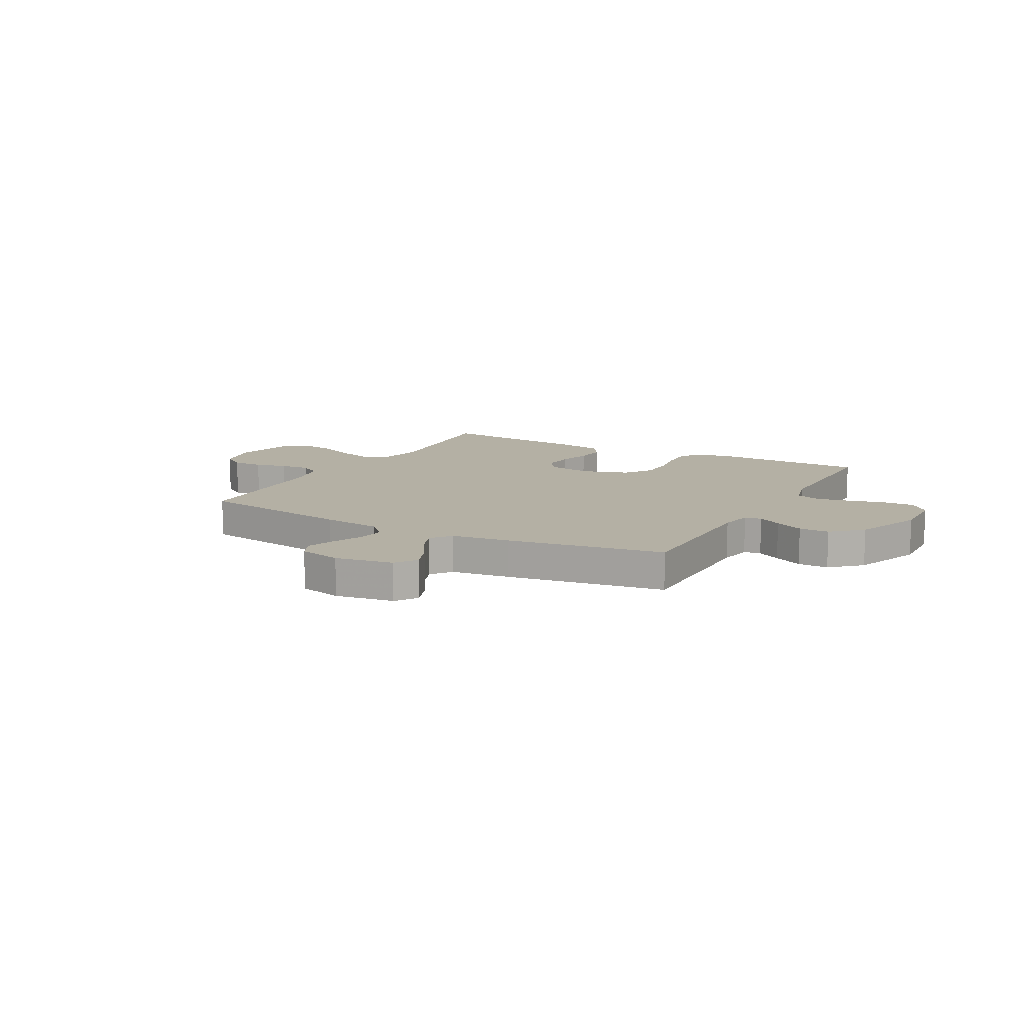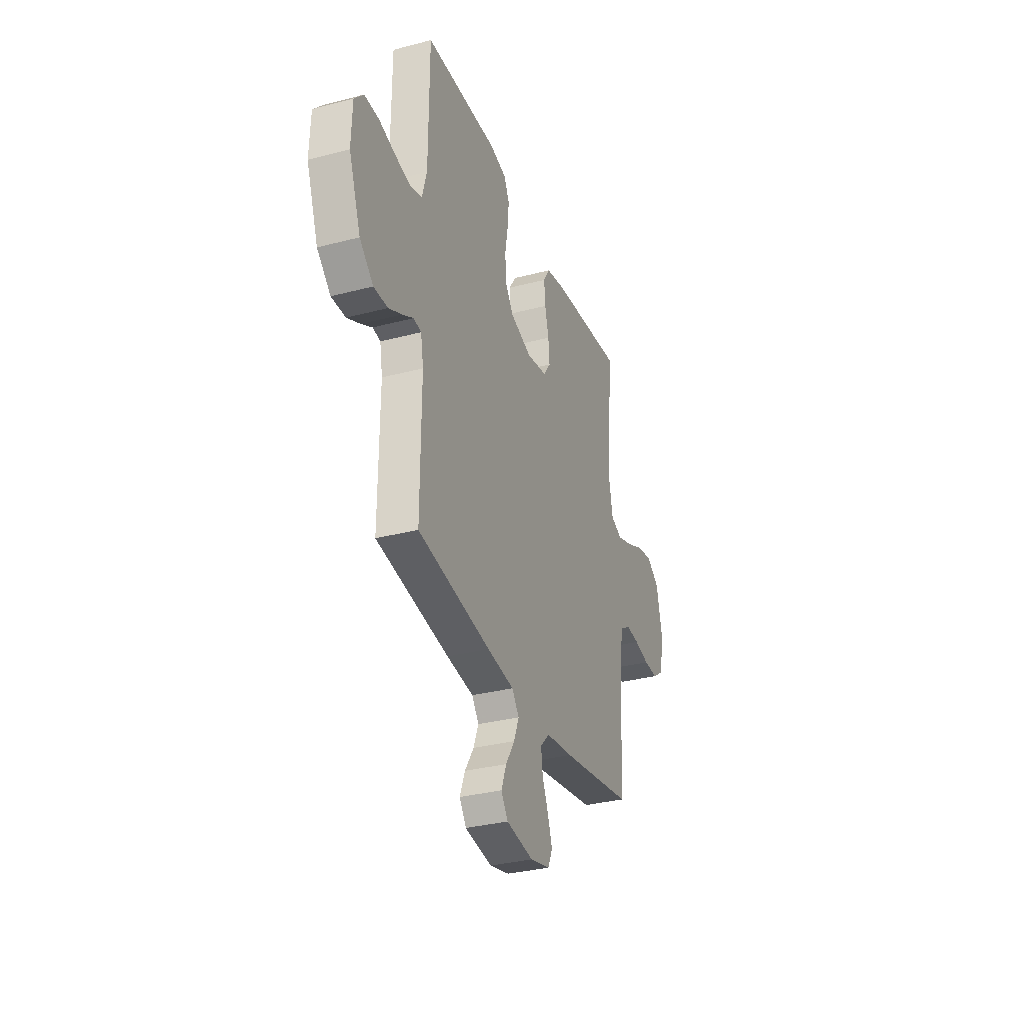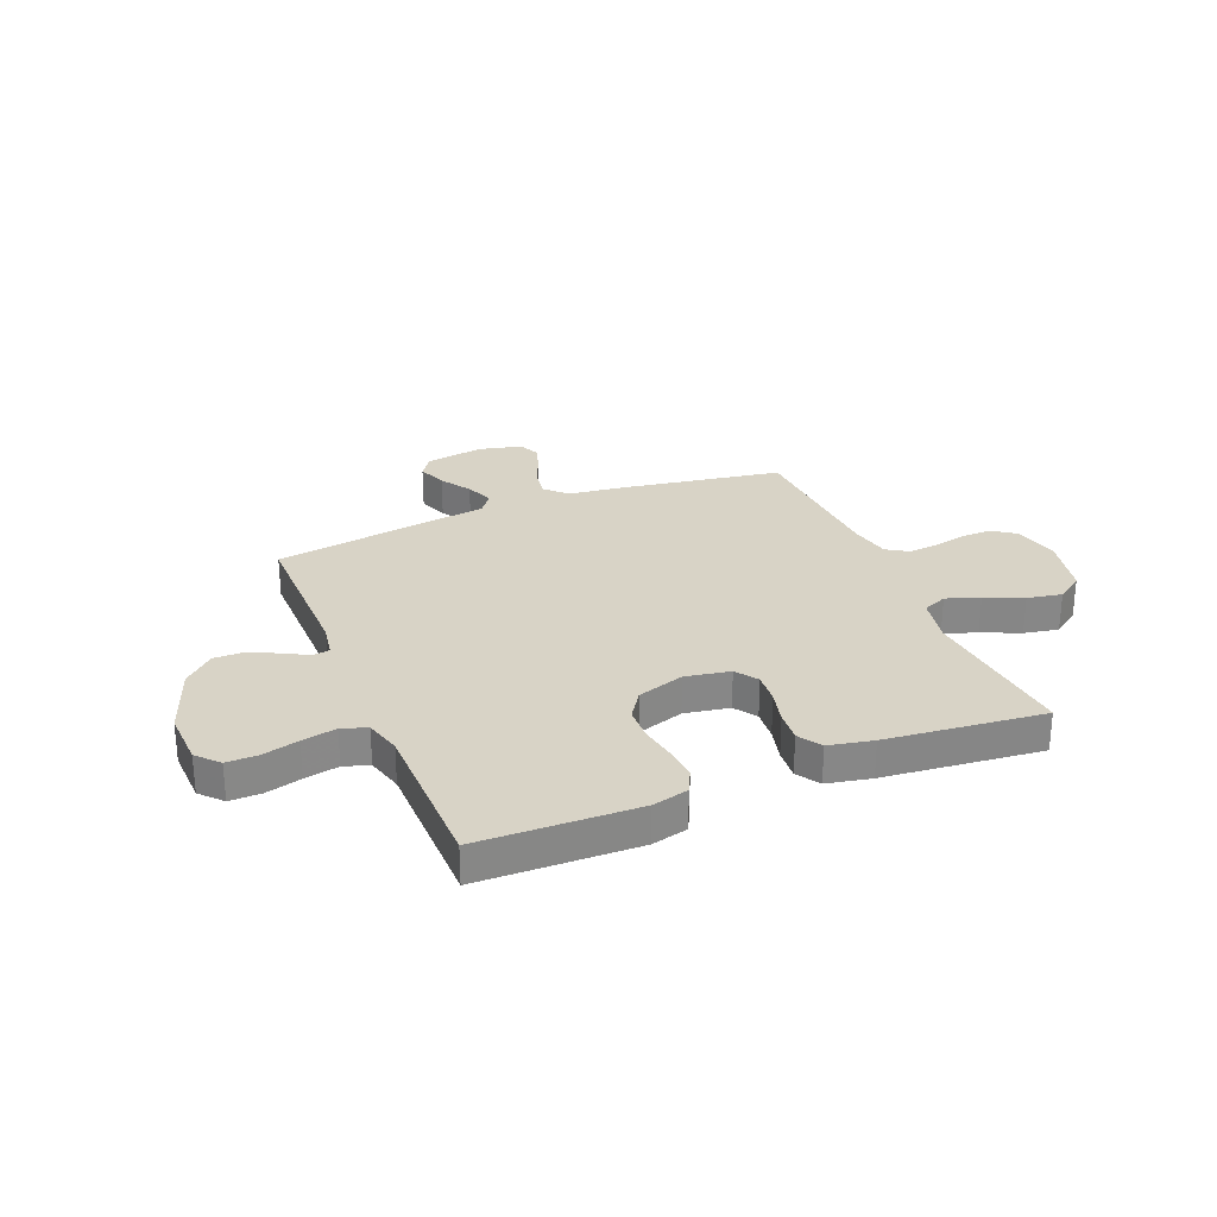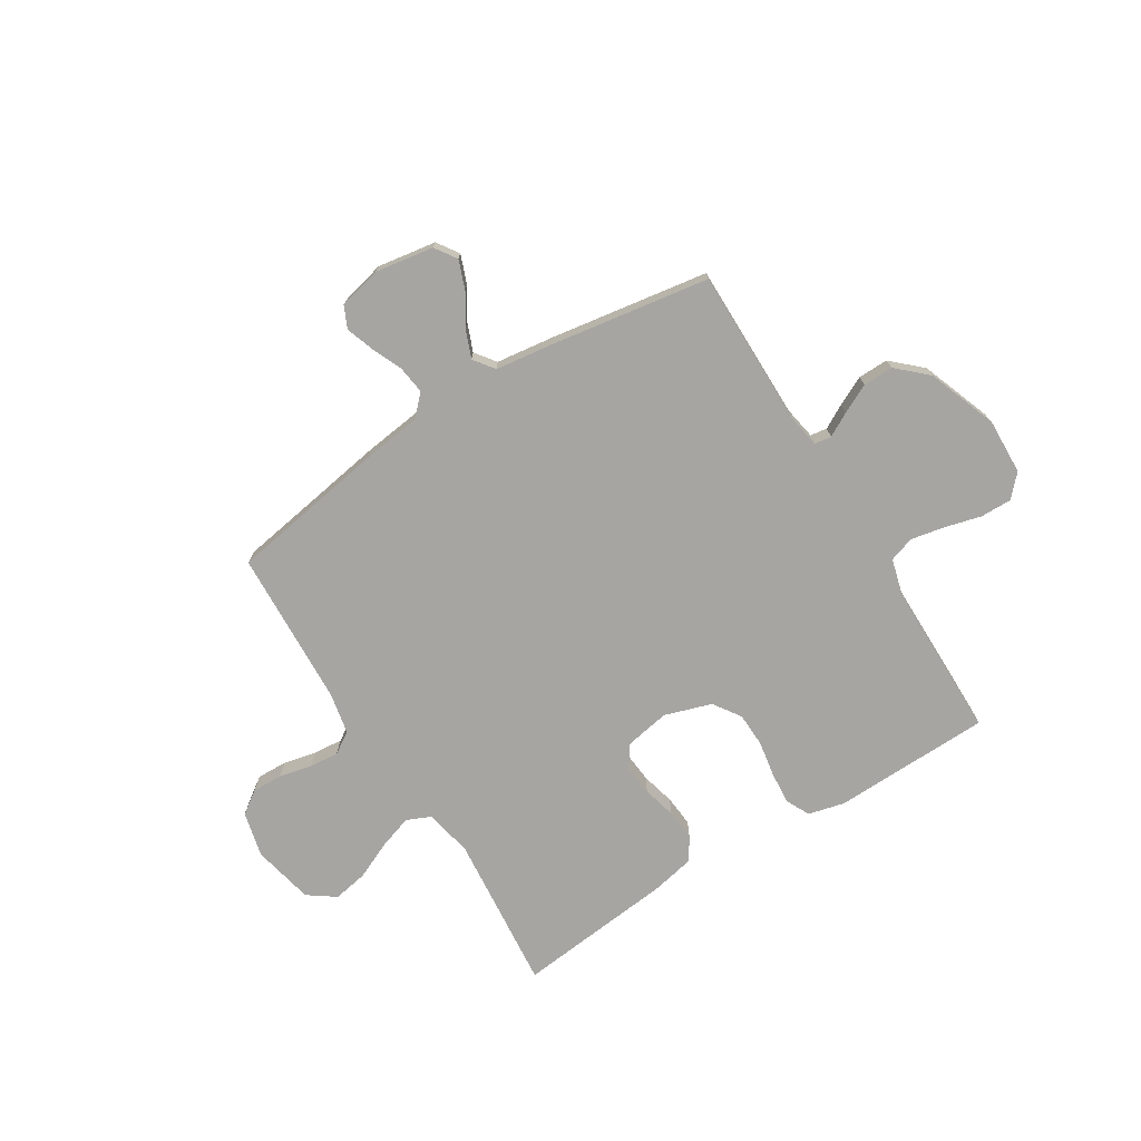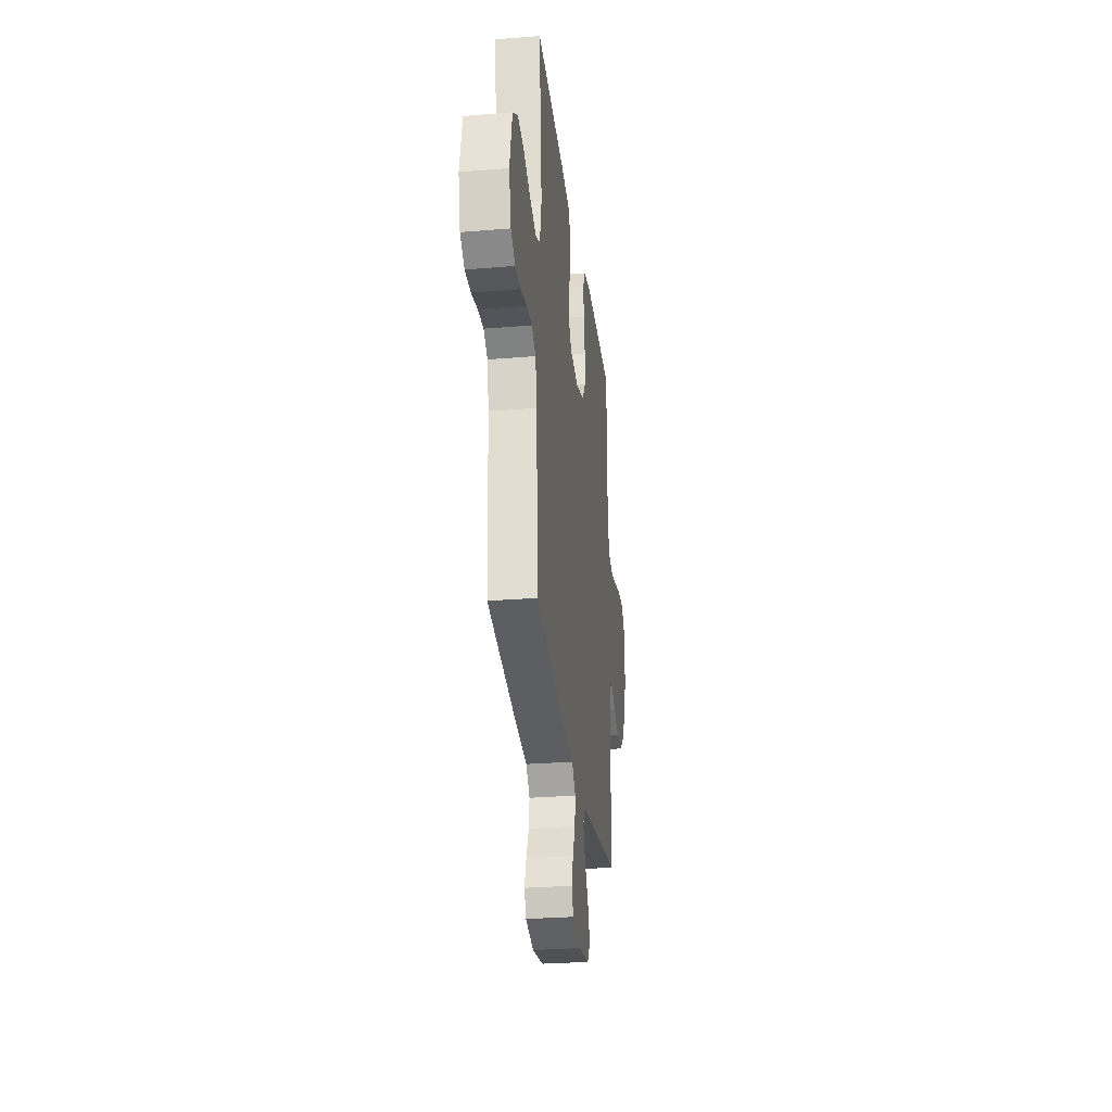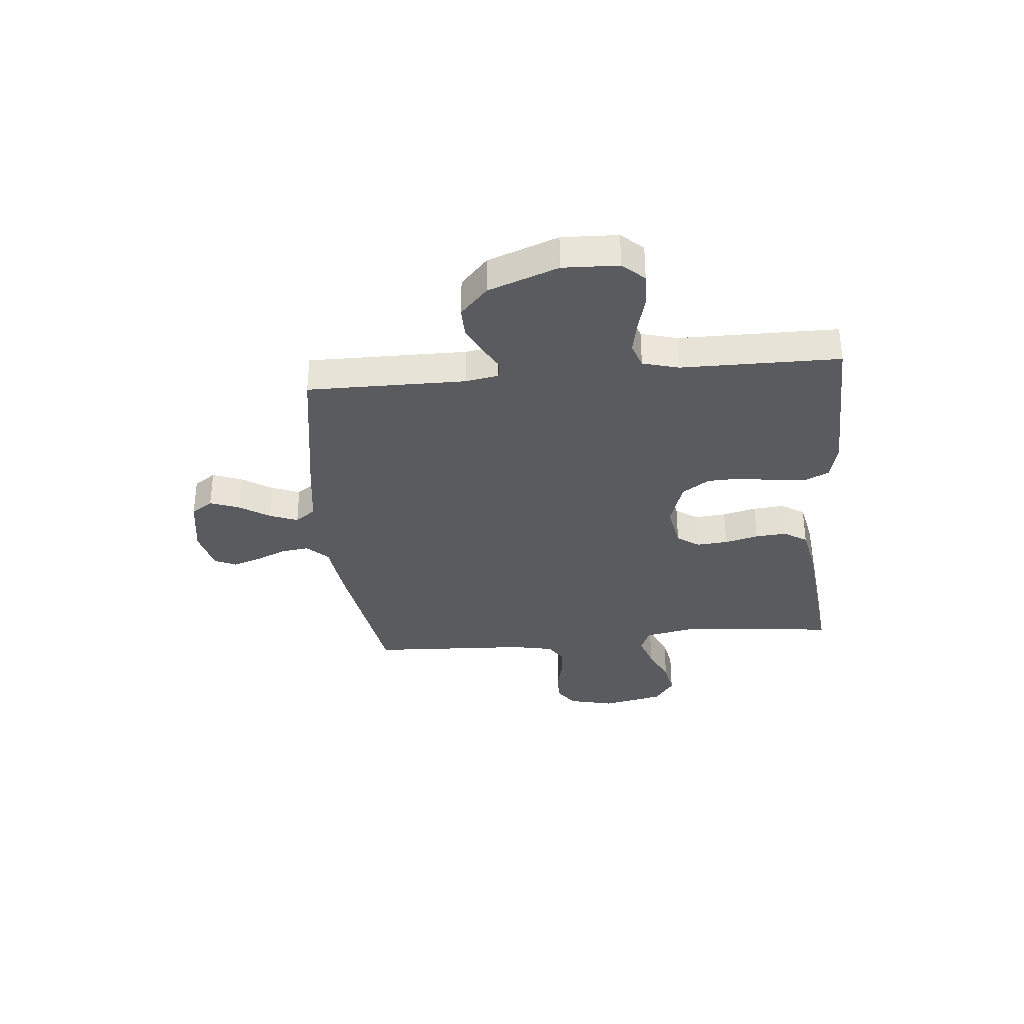
<metadata>
{"format":"obj","ext":"obj","renderer":"f3d","projection":"perspective","resolution":1024,"background":"white","views":[{"elev":11.5,"azim":-151.2,"up":"+Y"},{"elev":-32.4,"azim":-69.9,"up":"+Z"},{"elev":27.8,"azim":-22.3,"up":"+Y"},{"elev":-73.6,"azim":-148.0,"up":"+Y"},{"elev":-28.9,"azim":97.0,"up":"+Z"},{"elev":-33.5,"azim":-84.6,"up":"+Y"}]}
</metadata>
<code>
v 0.5 0.07 -0.5
v 0.2 0.07 -0.549
v 0.088 0.07 -0.563
v 0.05 0.07 -0.602
v 0.057 0.07 -0.655
v 0.082 0.07 -0.713
v 0.1 0.07 -0.767
v 0.081 0.07 -0.808
v 0 0.07 -0.827
v -0.111 0.07 -0.809
v -0.139 0.07 -0.768
v -0.118 0.07 -0.713
v -0.081 0.07 -0.655
v -0.06 0.07 -0.602
v -0.089 0.07 -0.563
v -0.2 0.07 -0.548
v -0.5 0.07 -0.5
v -0.498 0.07 -0.2
v -0.509 0.07 -0.137
v -0.541 0.07 -0.132
v -0.586 0.07 -0.157
v -0.641 0.07 -0.184
v -0.699 0.07 -0.185
v -0.755 0.07 -0.133
v -0.804 0.07 0
v -0.8 0.07 0.106
v -0.762 0.07 0.147
v -0.702 0.07 0.146
v -0.634 0.07 0.128
v -0.569 0.07 0.115
v -0.521 0.07 0.131
v -0.502 0.07 0.2
v -0.5 0.07 0.5
v -0.2 0.07 0.507
v -0.131 0.07 0.49
v -0.109 0.07 0.445
v -0.114 0.07 0.384
v -0.126 0.07 0.315
v -0.124 0.07 0.25
v -0.089 0.07 0.198
v 0 0.07 0.169
v 0.085 0.07 0.184
v 0.114 0.07 0.226
v 0.109 0.07 0.285
v 0.093 0.07 0.349
v 0.088 0.07 0.408
v 0.116 0.07 0.452
v 0.2 0.07 0.469
v 0.5 0.07 0.5
v 0.471 0.07 0.2
v 0.489 0.07 0.109
v 0.535 0.07 0.089
v 0.599 0.07 0.11
v 0.67 0.07 0.142
v 0.736 0.07 0.154
v 0.788 0.07 0.117
v 0.813 0.07 0
v 0.792 0.07 -0.086
v 0.748 0.07 -0.117
v 0.69 0.07 -0.115
v 0.628 0.07 -0.101
v 0.572 0.07 -0.096
v 0.531 0.07 -0.122
v 0.515 0.07 -0.2
v 0.5 0 -0.5
v 0.2 0 -0.549
v 0.088 0 -0.563
v 0.05 0 -0.602
v 0.057 0 -0.655
v 0.082 0 -0.713
v 0.1 0 -0.767
v 0.081 0 -0.808
v 0 0 -0.827
v -0.111 0 -0.809
v -0.139 0 -0.768
v -0.118 0 -0.713
v -0.081 0 -0.655
v -0.06 0 -0.602
v -0.089 0 -0.563
v -0.2 0 -0.548
v -0.5 0 -0.5
v -0.498 0 -0.2
v -0.509 0 -0.137
v -0.541 0 -0.132
v -0.586 0 -0.157
v -0.641 0 -0.184
v -0.699 0 -0.185
v -0.755 0 -0.133
v -0.804 0 0
v -0.8 0 0.106
v -0.762 0 0.147
v -0.702 0 0.146
v -0.634 0 0.128
v -0.569 0 0.115
v -0.521 0 0.131
v -0.502 0 0.2
v -0.5 0 0.5
v -0.2 0 0.507
v -0.131 0 0.49
v -0.109 0 0.445
v -0.114 0 0.384
v -0.126 0 0.315
v -0.124 0 0.25
v -0.089 0 0.198
v 0 0 0.169
v 0.085 0 0.184
v 0.114 0 0.226
v 0.109 0 0.285
v 0.093 0 0.349
v 0.088 0 0.408
v 0.116 0 0.452
v 0.2 0 0.469
v 0.5 0 0.5
v 0.471 0 0.2
v 0.489 0 0.109
v 0.535 0 0.089
v 0.599 0 0.11
v 0.67 0 0.142
v 0.736 0 0.154
v 0.788 0 0.117
v 0.813 0 0
v 0.792 0 -0.086
v 0.748 0 -0.117
v 0.69 0 -0.115
v 0.628 0 -0.101
v 0.572 0 -0.096
v 0.531 0 -0.122
v 0.515 0 -0.2
f 59 60 61
f 58 59 61
f 57 58 61
f 56 57 61
f 55 56 61
f 54 55 61
f 53 54 61
f 52 53 61 62
f 51 52 62 63
f 48 49 50
f 47 48 50
f 46 47 50
f 45 46 50
f 44 45 50
f 51 63 64
f 50 51 64
f 44 50 64
f 43 44 64
f 36 37 38
f 35 36 38
f 34 35 38
f 33 34 38
f 32 33 38
f 31 32 38 39
f 30 31 39 40
f 27 28 29
f 26 27 29
f 25 26 29
f 24 25 29
f 23 24 29
f 22 23 29
f 21 22 29
f 20 21 29
f 19 20 29 30
f 15 16 17 18
f 15 18 19
f 11 12 13
f 10 11 13
f 9 10 13
f 8 9 13
f 7 8 13
f 6 7 13
f 5 6 13
f 4 5 13 14
f 3 4 14 15
f 2 3 15
f 1 2 15
f 64 1 15
f 43 64 15
f 42 43 15
f 19 30 40 41
f 15 19 41 42
f 125 124 123
f 125 123 122
f 125 122 121
f 125 121 120
f 125 120 119
f 125 119 118
f 125 118 117
f 126 125 117 116
f 127 126 116 115
f 114 113 112
f 114 112 111
f 114 111 110
f 114 110 109
f 114 109 108
f 128 127 115
f 128 115 114
f 128 114 108
f 128 108 107
f 102 101 100
f 102 100 99
f 102 99 98
f 102 98 97
f 102 97 96
f 103 102 96 95
f 104 103 95 94
f 93 92 91
f 93 91 90
f 93 90 89
f 93 89 88
f 93 88 87
f 93 87 86
f 93 86 85
f 93 85 84
f 94 93 84 83
f 82 81 80 79
f 83 82 79
f 77 76 75
f 77 75 74
f 77 74 73
f 77 73 72
f 77 72 71
f 77 71 70
f 77 70 69
f 78 77 69 68
f 79 78 68 67
f 79 67 66
f 79 66 65
f 79 65 128
f 79 128 107
f 79 107 106
f 105 104 94 83
f 106 105 83 79
f 1 65 66 2
f 2 66 67 3
f 3 67 68 4
f 4 68 69 5
f 5 69 70 6
f 6 70 71 7
f 7 71 72 8
f 8 72 73 9
f 9 73 74 10
f 10 74 75 11
f 11 75 76 12
f 12 76 77 13
f 13 77 78 14
f 14 78 79 15
f 15 79 80 16
f 16 80 81 17
f 17 81 82 18
f 18 82 83 19
f 19 83 84 20
f 20 84 85 21
f 21 85 86 22
f 22 86 87 23
f 23 87 88 24
f 24 88 89 25
f 25 89 90 26
f 26 90 91 27
f 27 91 92 28
f 28 92 93 29
f 29 93 94 30
f 30 94 95 31
f 31 95 96 32
f 32 96 97 33
f 33 97 98 34
f 34 98 99 35
f 35 99 100 36
f 36 100 101 37
f 37 101 102 38
f 38 102 103 39
f 39 103 104 40
f 40 104 105 41
f 41 105 106 42
f 42 106 107 43
f 43 107 108 44
f 44 108 109 45
f 45 109 110 46
f 46 110 111 47
f 47 111 112 48
f 48 112 113 49
f 49 113 114 50
f 50 114 115 51
f 51 115 116 52
f 52 116 117 53
f 53 117 118 54
f 54 118 119 55
f 55 119 120 56
f 56 120 121 57
f 57 121 122 58
f 58 122 123 59
f 59 123 124 60
f 60 124 125 61
f 61 125 126 62
f 62 126 127 63
f 63 127 128 64
f 64 128 65 1

</code>
